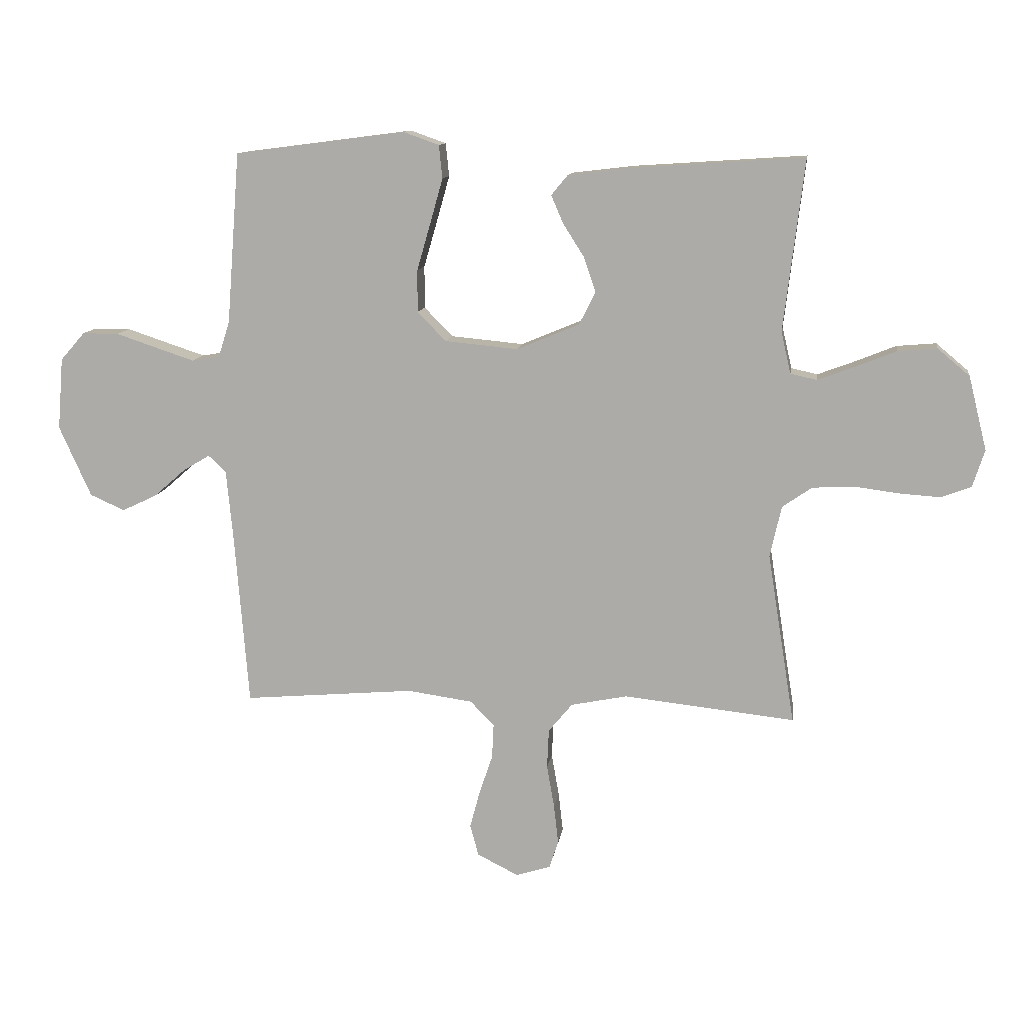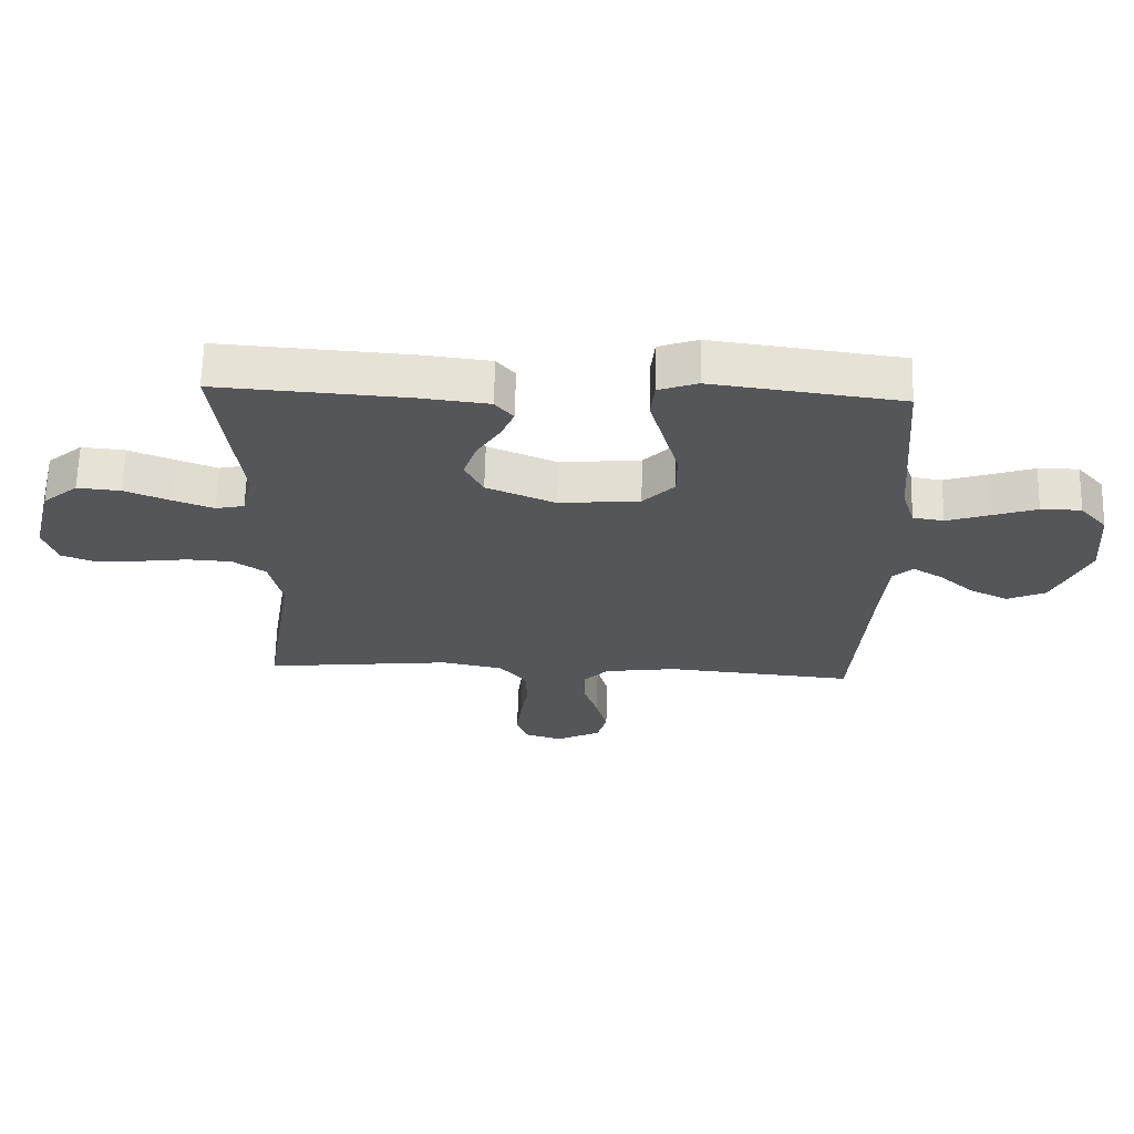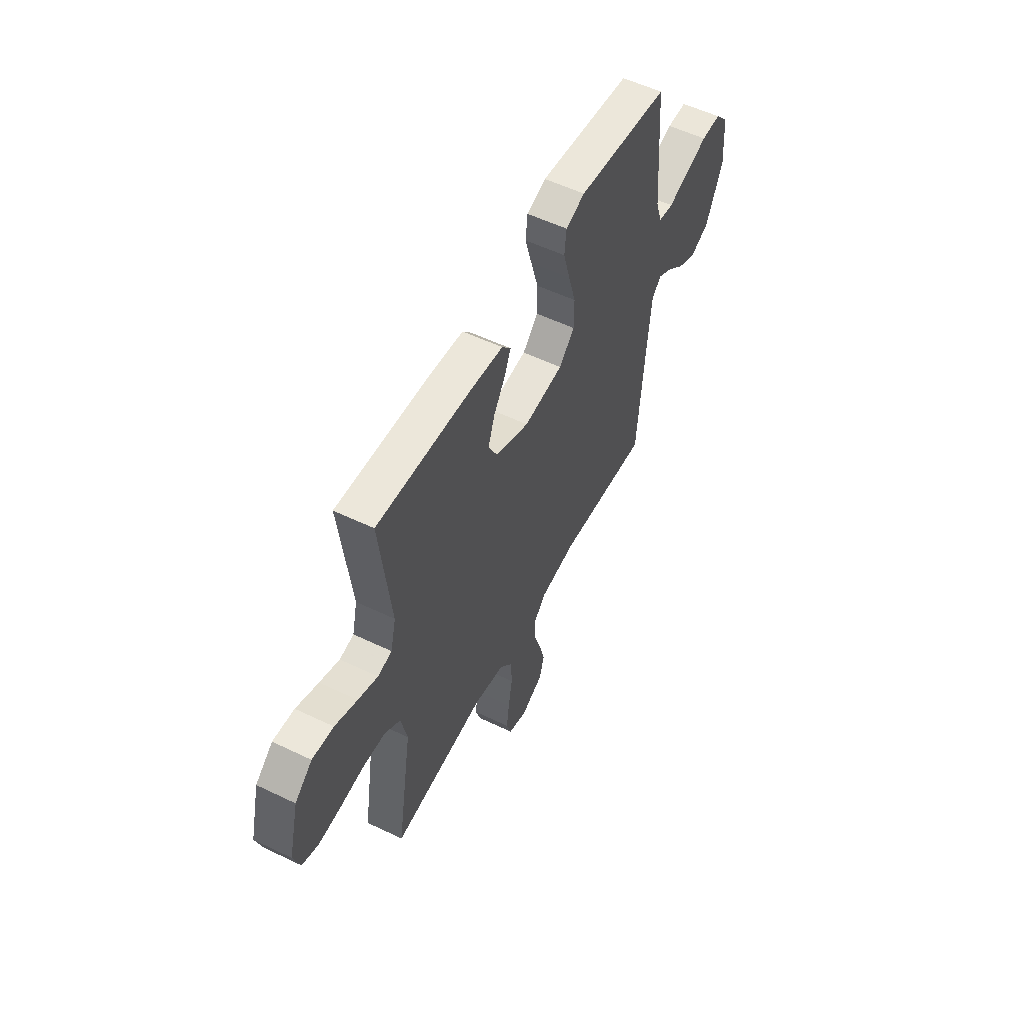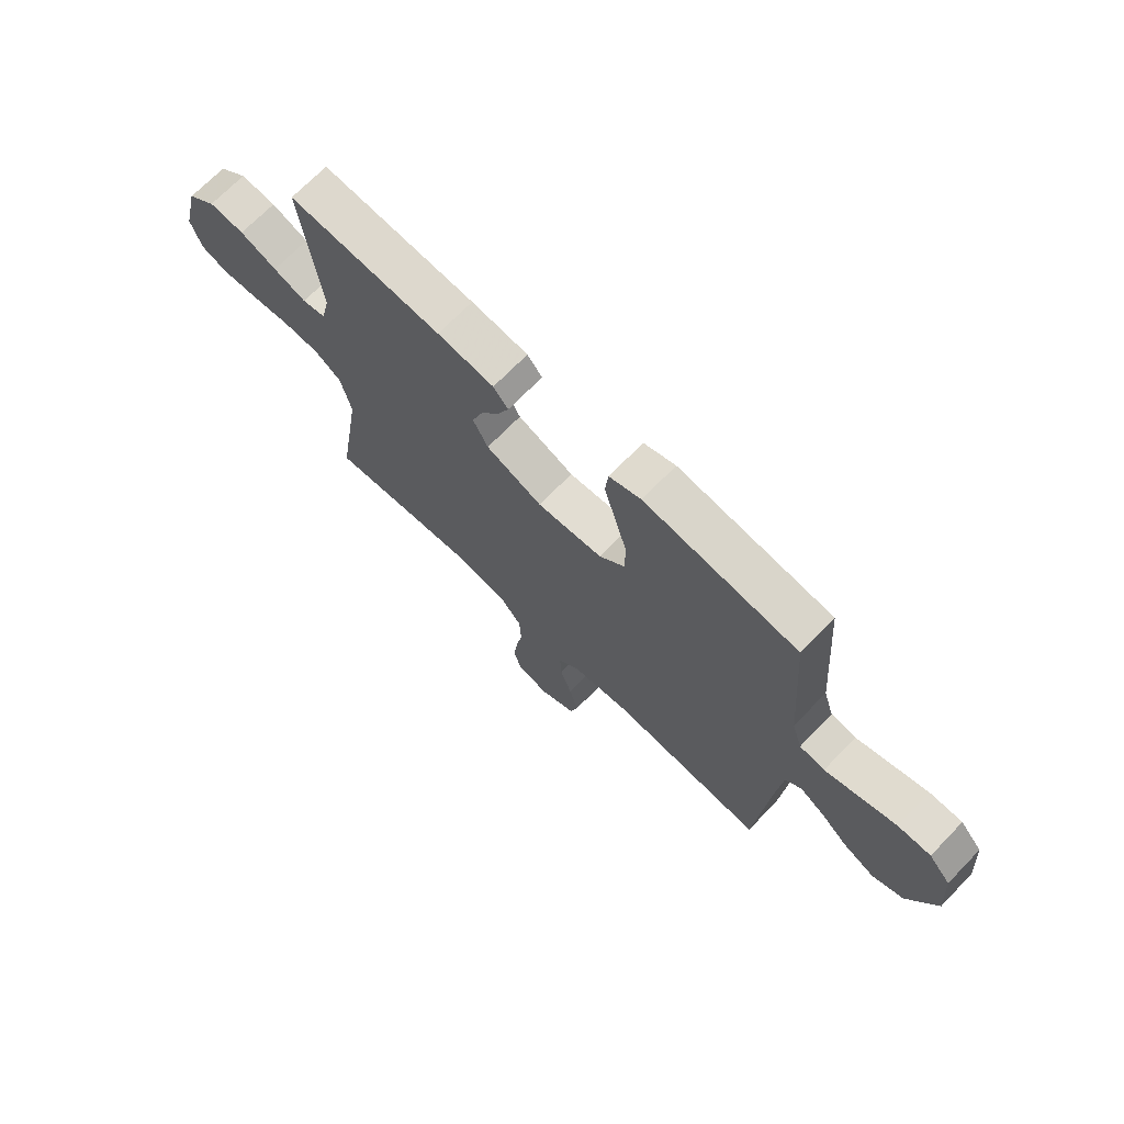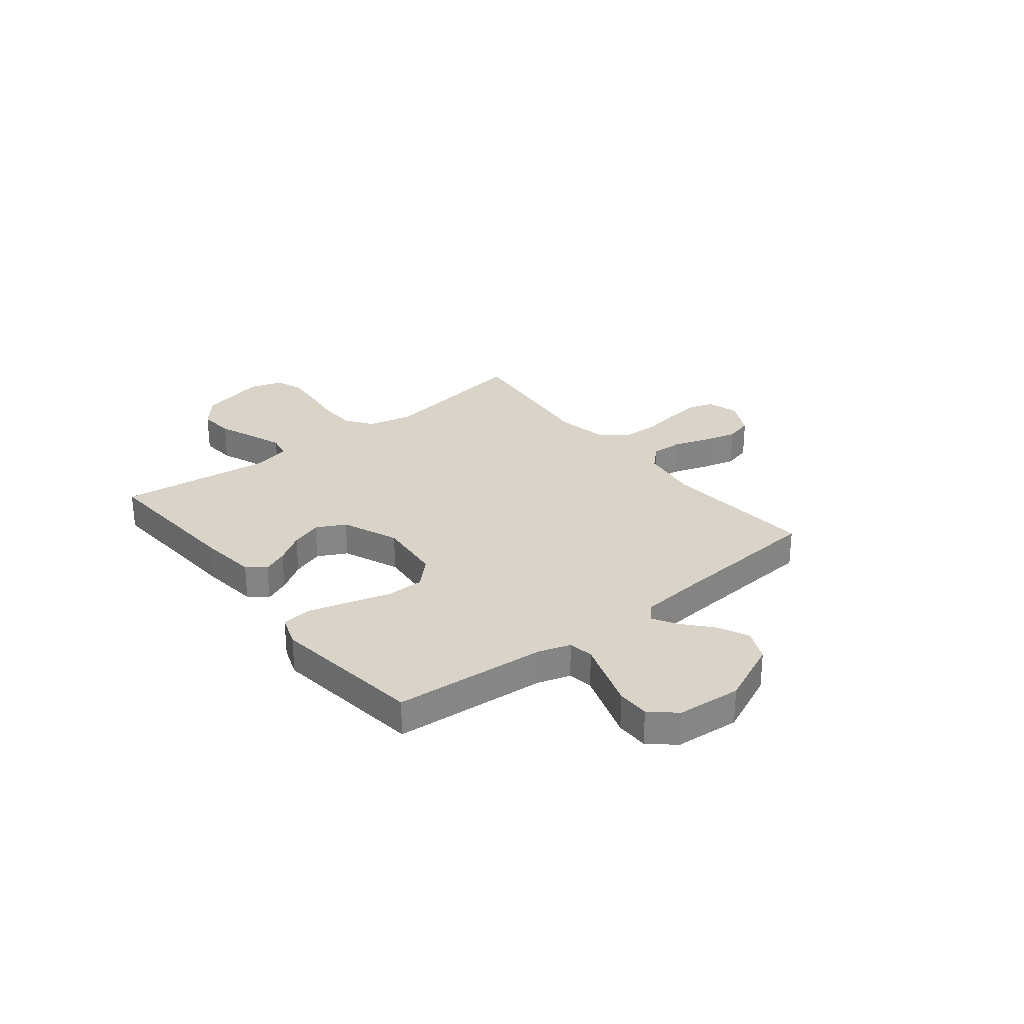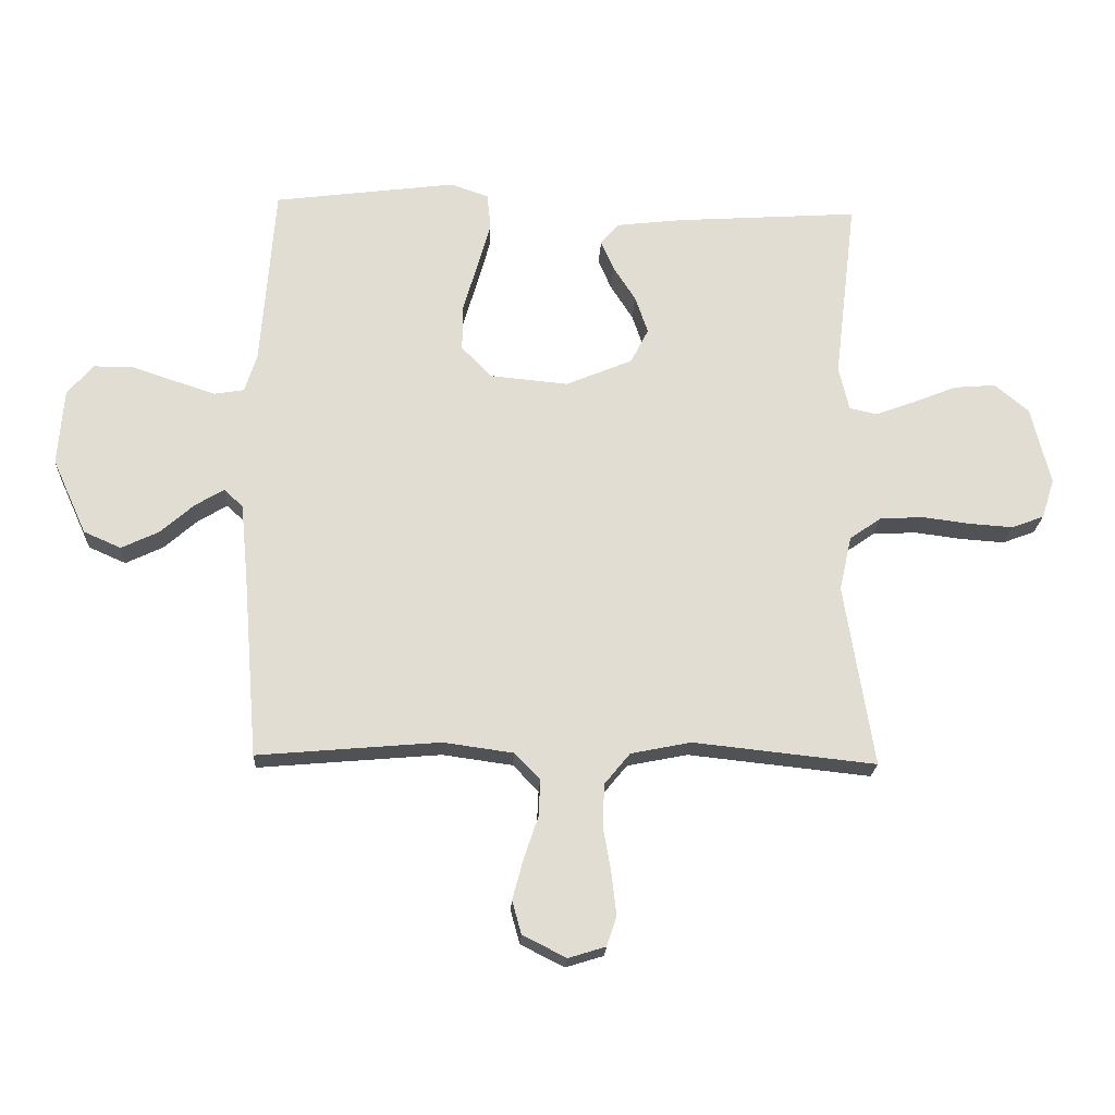
<metadata>
{"format":"obj","ext":"obj","renderer":"f3d","projection":"perspective","resolution":1024,"background":"white","views":[{"elev":11.6,"azim":-171.8,"up":"+Z"},{"elev":64.7,"azim":1.4,"up":"+Z"},{"elev":55.2,"azim":-63.1,"up":"+Z"},{"elev":70.1,"azim":44.1,"up":"+Z"},{"elev":28.7,"azim":51.6,"up":"+Y"},{"elev":-21.0,"azim":177.1,"up":"+Z"}]}
</metadata>
<code>
v 0.5 0.07 0.5
v 0.523 0.07 0.2
v 0.543 0.07 0.137
v 0.592 0.07 0.129
v 0.659 0.07 0.151
v 0.731 0.07 0.175
v 0.795 0.07 0.175
v 0.838 0.07 0.126
v 0.848 0.07 0
v 0.792 0.07 -0.124
v 0.731 0.07 -0.151
v 0.67 0.07 -0.122
v 0.614 0.07 -0.073
v 0.567 0.07 -0.045
v 0.536 0.07 -0.074
v 0.524 0.07 -0.2
v 0.5 0.07 -0.5
v 0.2 0.07 -0.474
v 0.085 0.07 -0.49
v 0.043 0.07 -0.533
v 0.046 0.07 -0.594
v 0.069 0.07 -0.662
v 0.087 0.07 -0.729
v 0.072 0.07 -0.784
v 0 0.07 -0.82
v -0.061 0.07 -0.801
v -0.077 0.07 -0.752
v -0.069 0.07 -0.683
v -0.056 0.07 -0.608
v -0.059 0.07 -0.539
v -0.101 0.07 -0.488
v -0.2 0.07 -0.468
v -0.5 0.07 -0.5
v -0.452 0.07 -0.2
v -0.472 0.07 -0.11
v -0.524 0.07 -0.074
v -0.596 0.07 -0.07
v -0.674 0.07 -0.08
v -0.746 0.07 -0.085
v -0.799 0.07 -0.065
v -0.82 0.07 0
v -0.788 0.07 0.129
v -0.732 0.07 0.176
v -0.663 0.07 0.17
v -0.591 0.07 0.141
v -0.527 0.07 0.117
v -0.481 0.07 0.127
v -0.464 0.07 0.2
v -0.5 0.07 0.5
v -0.2 0.07 0.48
v -0.089 0.07 0.467
v -0.06 0.07 0.432
v -0.081 0.07 0.383
v -0.118 0.07 0.325
v -0.139 0.07 0.264
v -0.11 0.07 0.207
v 0 0.07 0.161
v 0.128 0.07 0.173
v 0.178 0.07 0.224
v 0.178 0.07 0.298
v 0.154 0.07 0.381
v 0.132 0.07 0.459
v 0.138 0.07 0.517
v 0.2 0.07 0.539
v 0.5 0 0.5
v 0.523 0 0.2
v 0.543 0 0.137
v 0.592 0 0.129
v 0.659 0 0.151
v 0.731 0 0.175
v 0.795 0 0.175
v 0.838 0 0.126
v 0.848 0 0
v 0.792 0 -0.124
v 0.731 0 -0.151
v 0.67 0 -0.122
v 0.614 0 -0.073
v 0.567 0 -0.045
v 0.536 0 -0.074
v 0.524 0 -0.2
v 0.5 0 -0.5
v 0.2 0 -0.474
v 0.085 0 -0.49
v 0.043 0 -0.533
v 0.046 0 -0.594
v 0.069 0 -0.662
v 0.087 0 -0.729
v 0.072 0 -0.784
v 0 0 -0.82
v -0.061 0 -0.801
v -0.077 0 -0.752
v -0.069 0 -0.683
v -0.056 0 -0.608
v -0.059 0 -0.539
v -0.101 0 -0.488
v -0.2 0 -0.468
v -0.5 0 -0.5
v -0.452 0 -0.2
v -0.472 0 -0.11
v -0.524 0 -0.074
v -0.596 0 -0.07
v -0.674 0 -0.08
v -0.746 0 -0.085
v -0.799 0 -0.065
v -0.82 0 0
v -0.788 0 0.129
v -0.732 0 0.176
v -0.663 0 0.17
v -0.591 0 0.141
v -0.527 0 0.117
v -0.481 0 0.127
v -0.464 0 0.2
v -0.5 0 0.5
v -0.2 0 0.48
v -0.089 0 0.467
v -0.06 0 0.432
v -0.081 0 0.383
v -0.118 0 0.325
v -0.139 0 0.264
v -0.11 0 0.207
v 0 0 0.161
v 0.128 0 0.173
v 0.178 0 0.224
v 0.178 0 0.298
v 0.154 0 0.381
v 0.132 0 0.459
v 0.138 0 0.517
v 0.2 0 0.539
f 63 64 1 2
f 60 61 62 63
f 60 63 2 3
f 59 60 3
f 58 59 3
f 57 58 3 4
f 51 52 53 54
f 51 54 55
f 48 49 50 51
f 47 48 51 55
f 42 43 44 45
f 42 45 46
f 41 42 46
f 40 41 46 47
f 37 38 39 40
f 32 33 34
f 31 32 34 35
f 26 27 28 29
f 24 25 26 29
f 24 29 30
f 21 22 23 24
f 21 24 30
f 20 21 30 31
f 16 17 18
f 15 16 18 19
f 14 15 19
f 10 11 12 13
f 10 13 14
f 9 10 14
f 8 9 14
f 5 6 7 8
f 4 5 8 14
f 57 4 14 19
f 40 47 55 56
f 37 40 56 57
f 36 37 57
f 35 36 57 19
f 19 20 31 35
f 66 65 128 127
f 127 126 125 124
f 67 66 127 124
f 67 124 123
f 67 123 122
f 68 67 122 121
f 118 117 116 115
f 119 118 115
f 115 114 113 112
f 119 115 112 111
f 109 108 107 106
f 110 109 106
f 110 106 105
f 111 110 105 104
f 104 103 102 101
f 98 97 96
f 99 98 96 95
f 93 92 91 90
f 93 90 89 88
f 94 93 88
f 88 87 86 85
f 94 88 85
f 95 94 85 84
f 82 81 80
f 83 82 80 79
f 83 79 78
f 77 76 75 74
f 78 77 74
f 78 74 73
f 78 73 72
f 72 71 70 69
f 78 72 69 68
f 83 78 68 121
f 120 119 111 104
f 121 120 104 101
f 121 101 100
f 83 121 100 99
f 99 95 84 83
f 1 65 66 2
f 2 66 67 3
f 3 67 68 4
f 4 68 69 5
f 5 69 70 6
f 6 70 71 7
f 7 71 72 8
f 8 72 73 9
f 9 73 74 10
f 10 74 75 11
f 11 75 76 12
f 12 76 77 13
f 13 77 78 14
f 14 78 79 15
f 15 79 80 16
f 16 80 81 17
f 17 81 82 18
f 18 82 83 19
f 19 83 84 20
f 20 84 85 21
f 21 85 86 22
f 22 86 87 23
f 23 87 88 24
f 24 88 89 25
f 25 89 90 26
f 26 90 91 27
f 27 91 92 28
f 28 92 93 29
f 29 93 94 30
f 30 94 95 31
f 31 95 96 32
f 32 96 97 33
f 33 97 98 34
f 34 98 99 35
f 35 99 100 36
f 36 100 101 37
f 37 101 102 38
f 38 102 103 39
f 39 103 104 40
f 40 104 105 41
f 41 105 106 42
f 42 106 107 43
f 43 107 108 44
f 44 108 109 45
f 45 109 110 46
f 46 110 111 47
f 47 111 112 48
f 48 112 113 49
f 49 113 114 50
f 50 114 115 51
f 51 115 116 52
f 52 116 117 53
f 53 117 118 54
f 54 118 119 55
f 55 119 120 56
f 56 120 121 57
f 57 121 122 58
f 58 122 123 59
f 59 123 124 60
f 60 124 125 61
f 61 125 126 62
f 62 126 127 63
f 63 127 128 64
f 64 128 65 1

</code>
